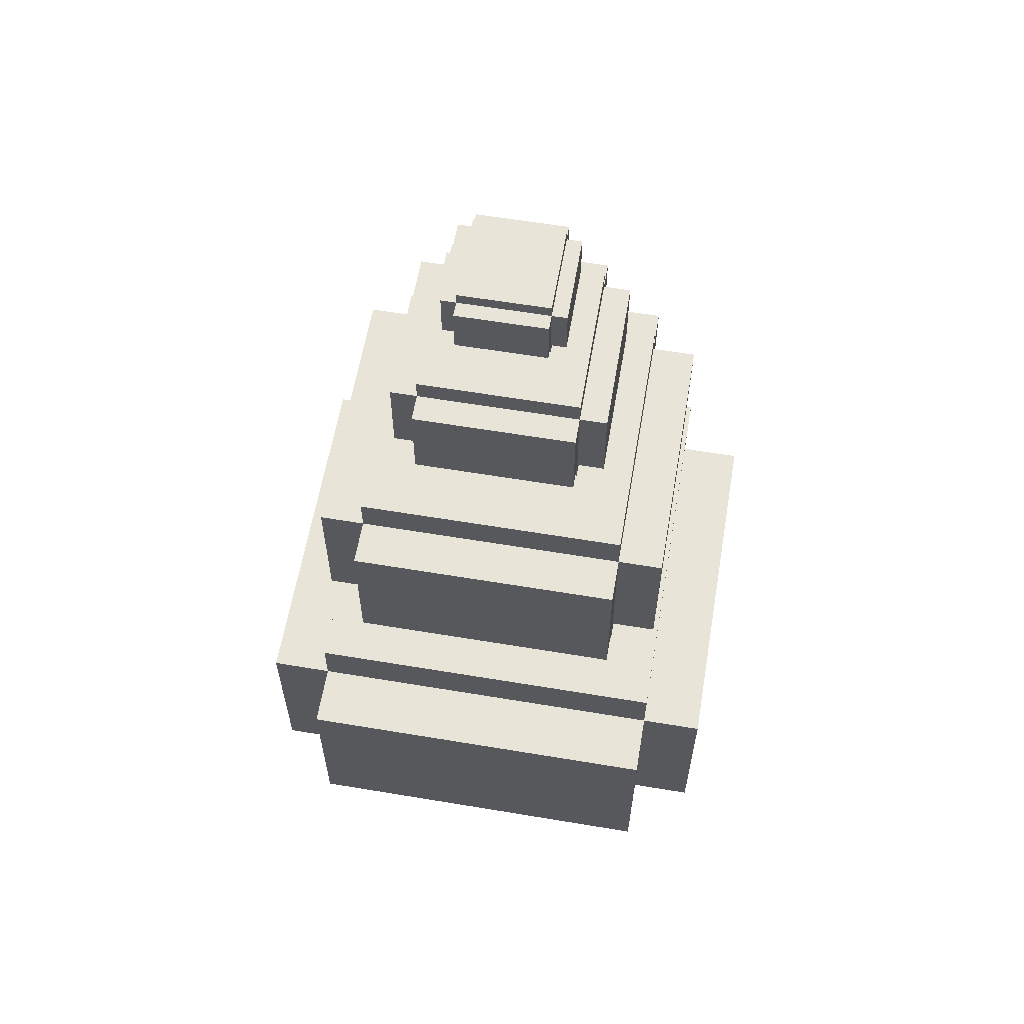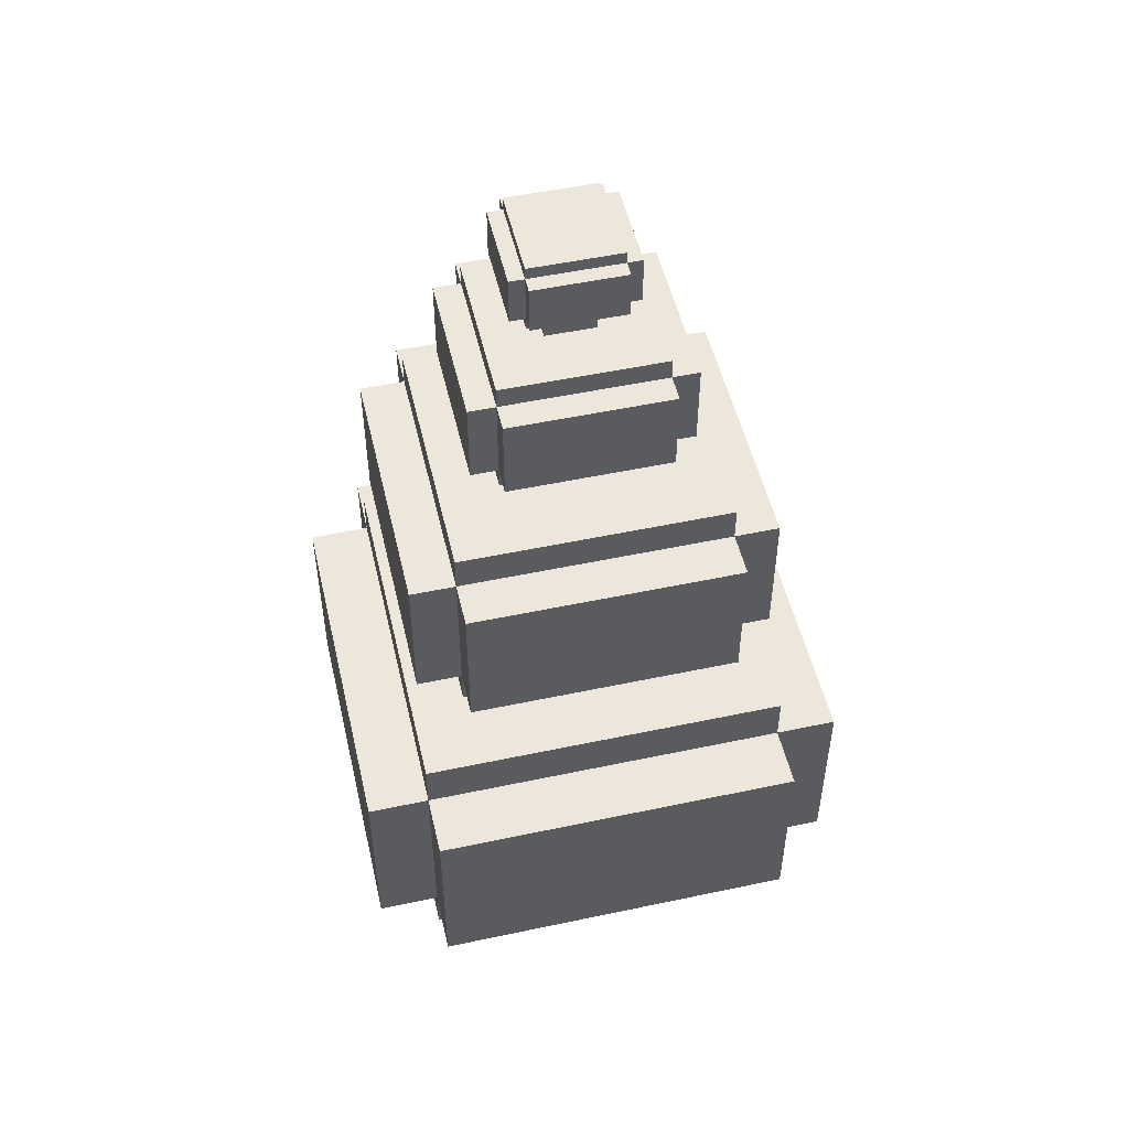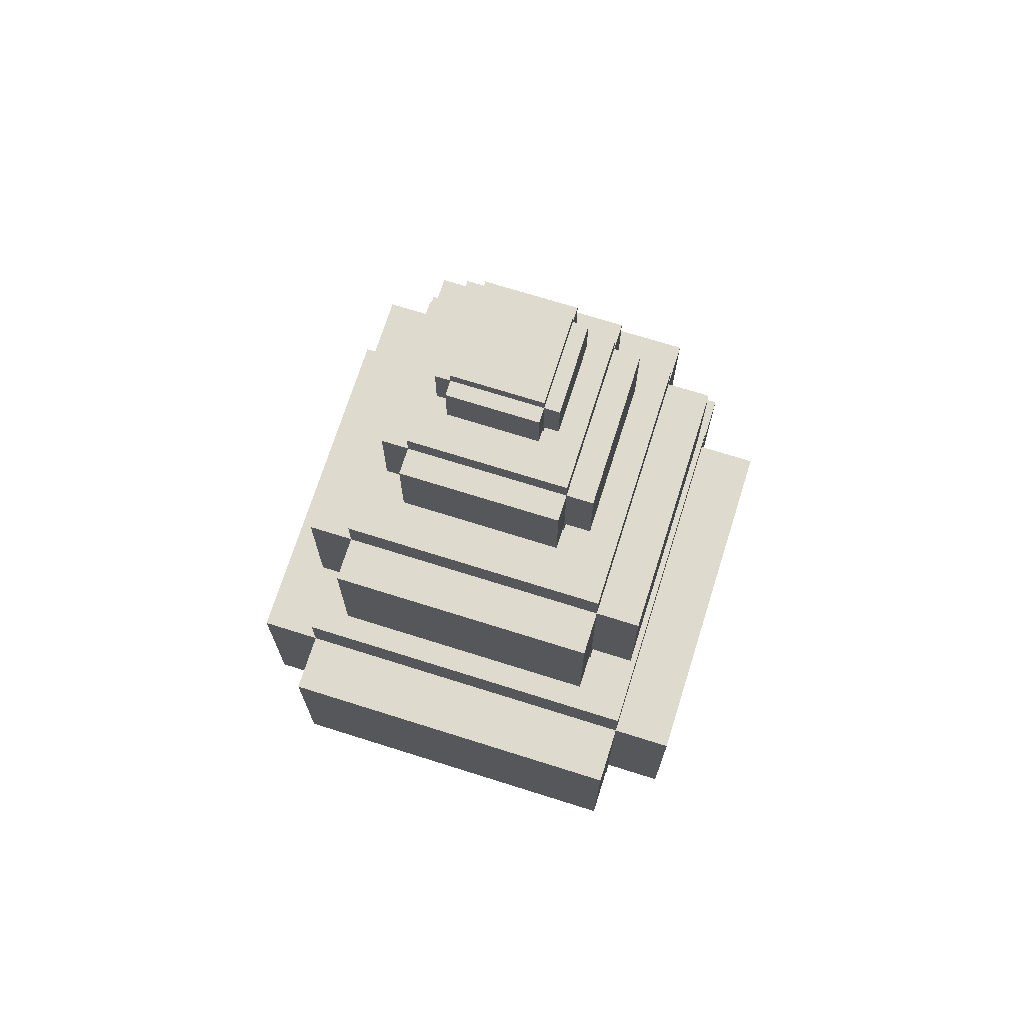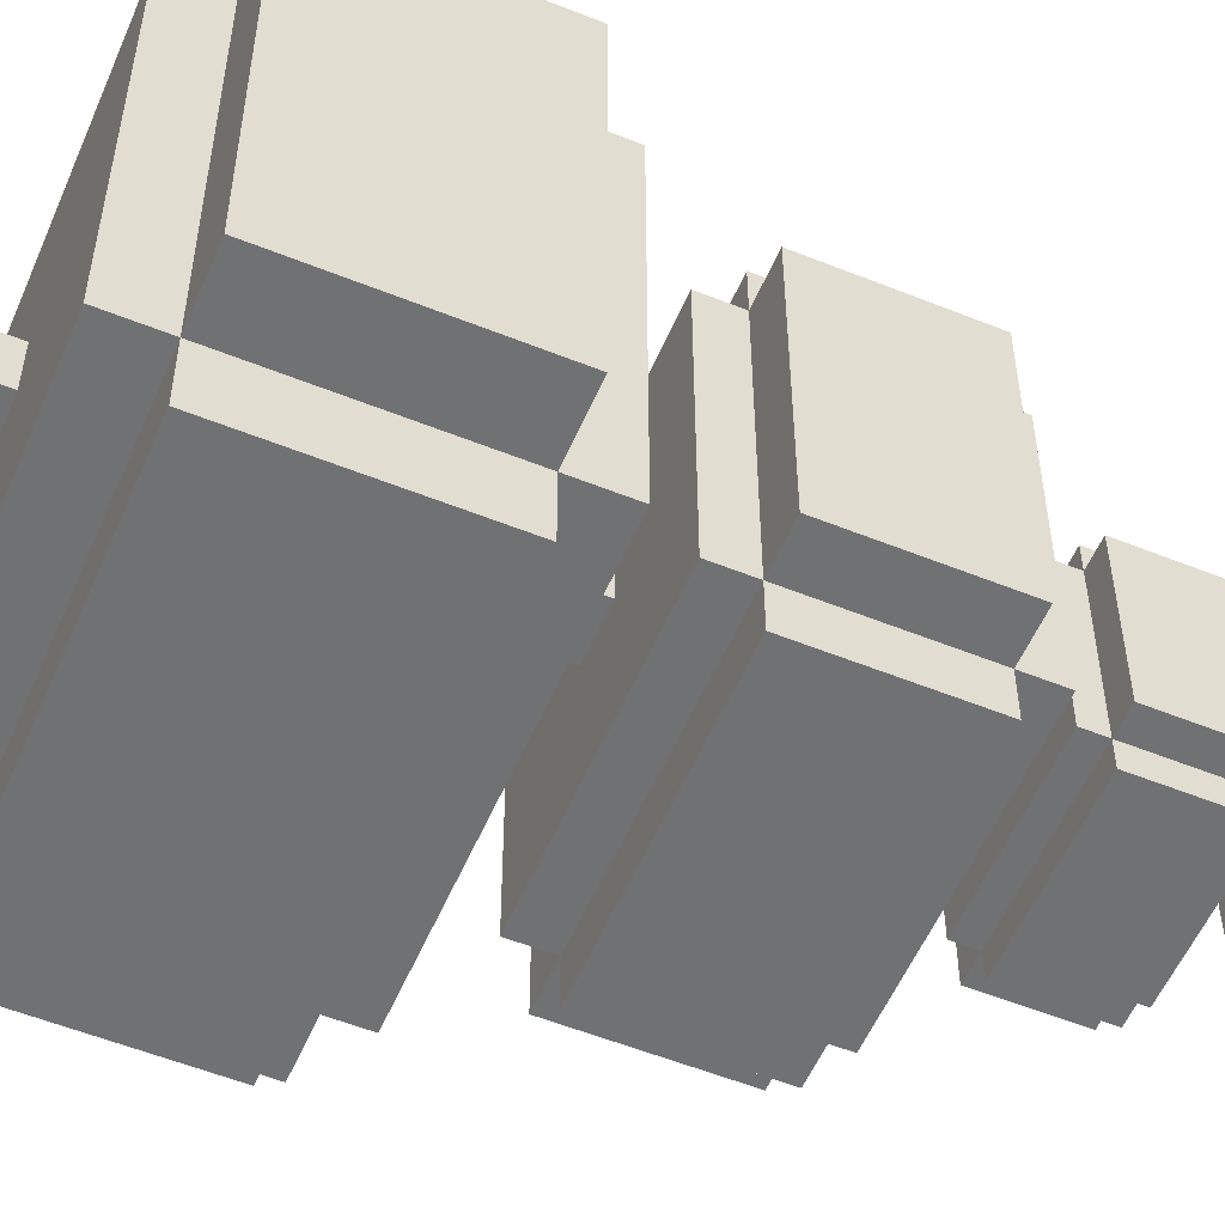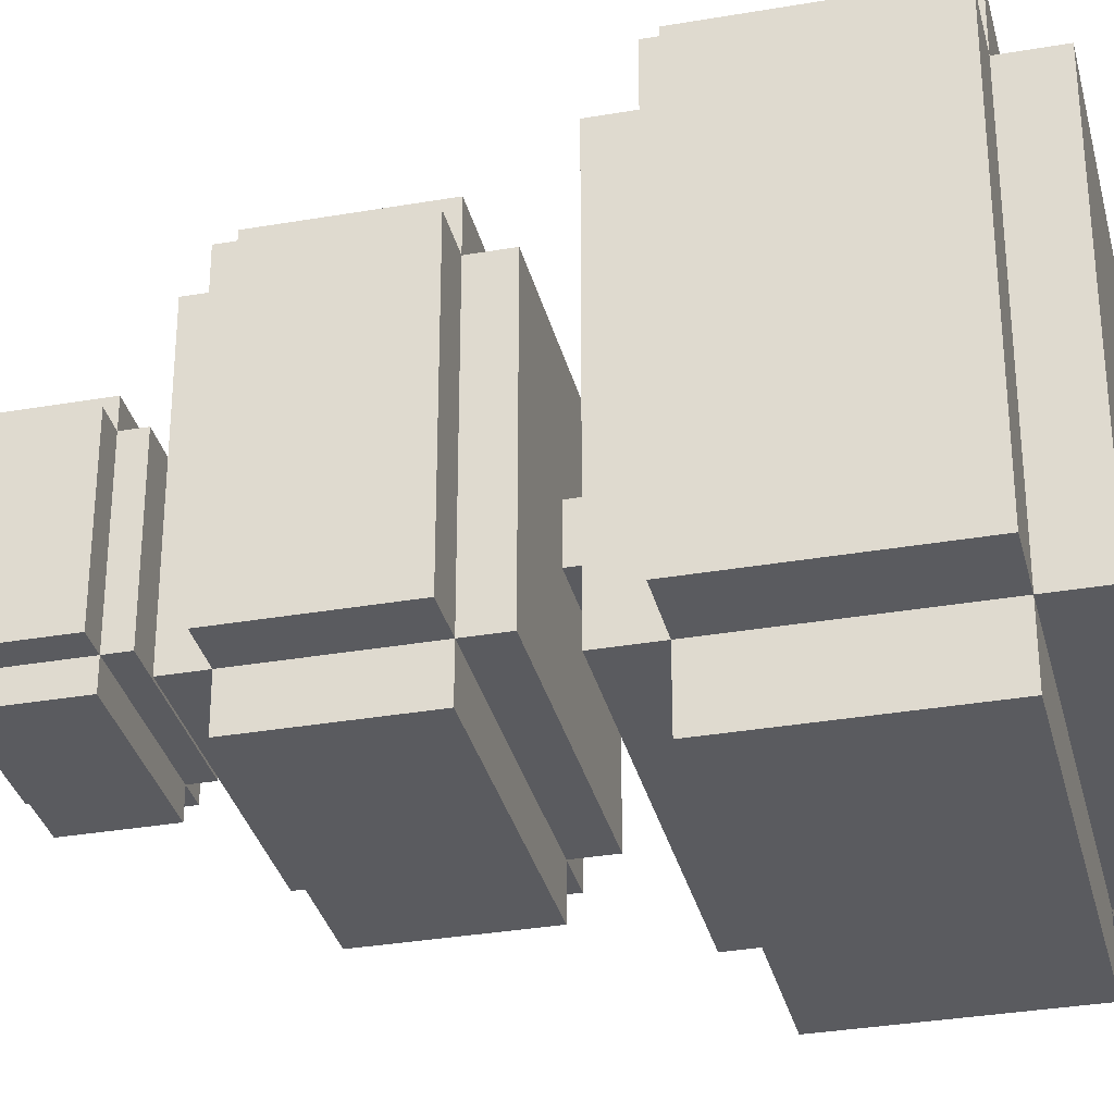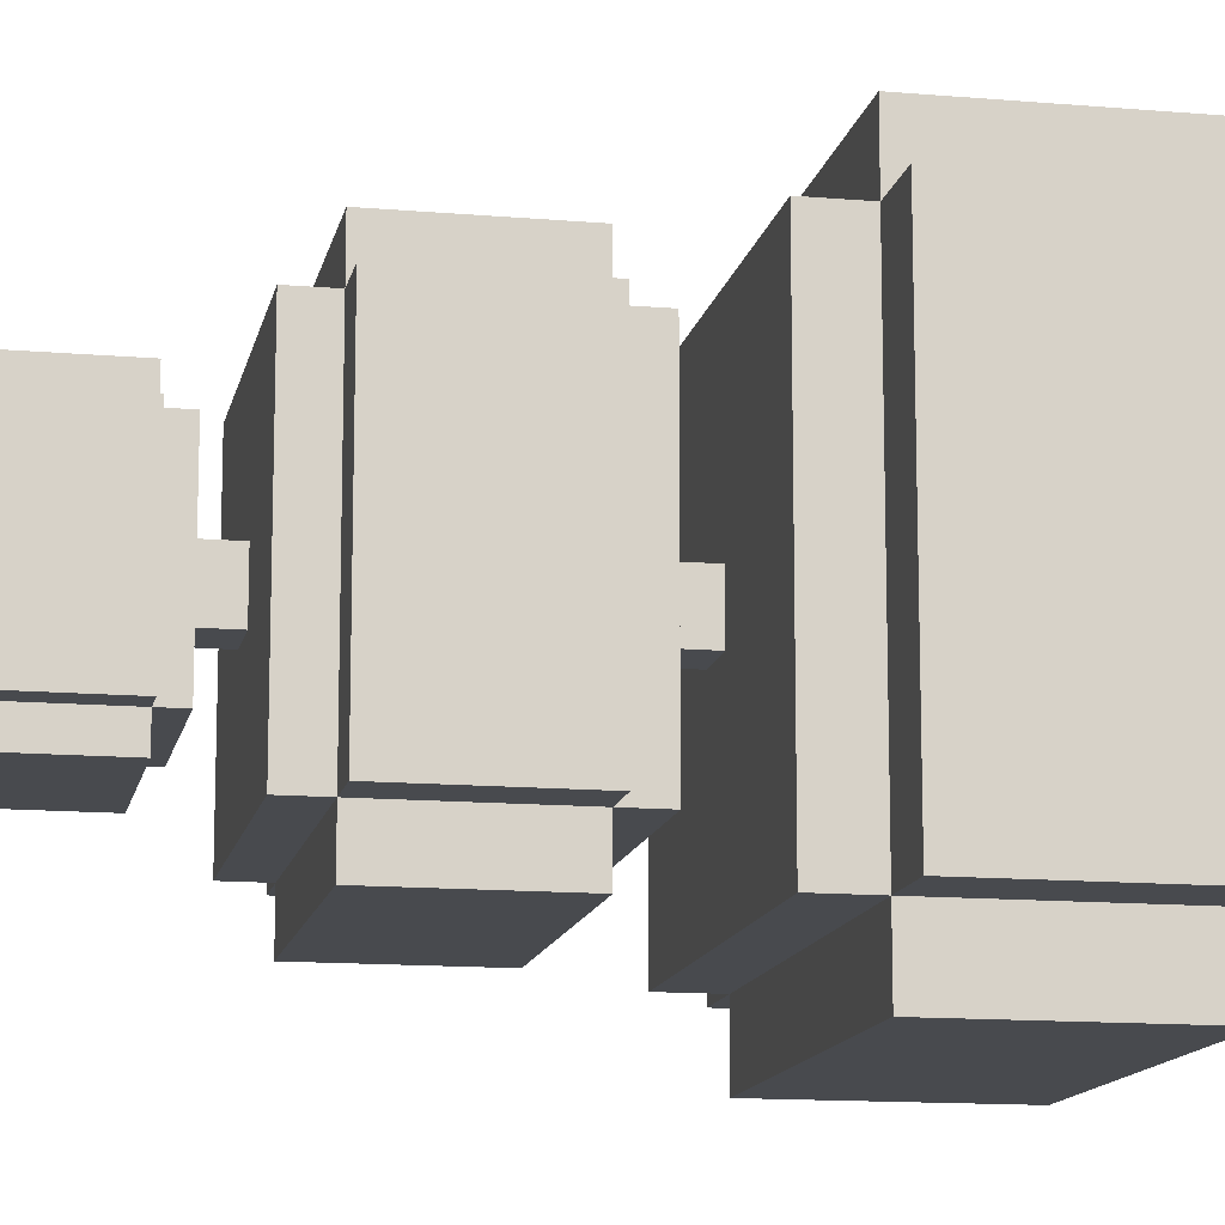
<metadata>
{"format":"obj","ext":"obj","renderer":"f3d","projection":"perspective","resolution":1024,"background":"white","views":[{"elev":60.3,"azim":9.7,"up":"+Z"},{"elev":51.3,"azim":77.0,"up":"+Z"},{"elev":71.1,"azim":107.5,"up":"+Z"},{"elev":-55.2,"azim":-113.0,"up":"+Y"},{"elev":-32.8,"azim":103.5,"up":"+Y"},{"elev":-13.2,"azim":78.8,"up":"+Y"}]}
</metadata>
<code>
g fort_winter_tree_001
v -0.2 0.2 0
v 0.2 -0.2 1e-06
v 0.2 0.2 2e-06
v -0.2 -0.2 -0
v -0.2 0.2 7.313
v 0.2 -0.2 7.313
v -0.2 -0.2 7.313
v 0.2 0.2 7.313
v 0.2 0.2 7.313
v 0.2 -0.2 1e-06
v 0.2 -0.2 7.313
v 0.2 0.2 2e-06
v -0.2 0.2 7.313
v 0.2 0.2 2e-06
v 0.2 0.2 7.313
v -0.2 0.2 0
v -0.2 -0.2 7.313
v -0.2 0.2 0
v -0.2 0.2 7.313
v -0.2 -0.2 -0
v 0.2 -0.2 7.313
v -0.2 -0.2 -0
v -0.2 -0.2 7.313
v 0.2 -0.2 1e-06
f -22 -23 -24
f -21 -24 -23
f -18 -19 -20
f -17 -20 -19
f -14 -15 -16
f -13 -16 -15
f -10 -11 -12
f -9 -12 -11
f -6 -7 -8
f -5 -8 -7
f -2 -3 -4
f -1 -4 -3
v 1.5 2 1.384
v -1.5 -2 1.384
v 1.5 -2 1.384
v -1.5 2 1.384
v 1.5 -2 2.969
v -1.5 -2 1.384
v -1.5 -2 2.969
v 1.5 -2 1.384
v 1.5 2 2.969
v 1.5 -2 1.384
v 1.5 -2 2.969
v 1.5 2 1.384
v -1.5 2 2.969
v 1.5 2 1.384
v 1.5 2 2.969
v -1.5 2 1.384
v -1.5 -2 2.969
v -1.5 2 1.384
v -1.5 2 2.969
v -1.5 -2 1.384
v -2 1.5 1.384
v 2 -1.5 1.384
v 2 1.5 1.384
v -2 -1.5 1.384
v 2 1.5 2.969
v 2 -1.5 1.384
v 2 -1.5 2.969
v 2 1.5 1.384
v -2 1.5 2.969
v 2 1.5 1.384
v 2 1.5 2.969
v -2 1.5 1.384
v -2 -1.5 2.969
v -2 1.5 1.384
v -2 1.5 2.969
v -2 -1.5 1.384
v 2 -1.5 2.969
v -2 -1.5 1.384
v -2 -1.5 2.969
v 2 -1.5 1.384
v -1.5 1.5 0.9881
v 1.5 -1.5 0.9881
v 1.5 1.5 0.9881
v -1.5 -1.5 0.9881
v 1.5 1.5 3.365
v 1.5 -1.5 0.9881
v 1.5 -1.5 3.365
v 1.5 1.5 0.9881
v -1.5 1.5 3.365
v 1.5 1.5 0.9881
v 1.5 1.5 3.365
v -1.5 1.5 0.9881
v -1.5 -1.5 3.365
v -1.5 1.5 0.9881
v -1.5 1.5 3.365
v -1.5 -1.5 0.9881
v 1.5 -1.5 3.365
v -1.5 -1.5 0.9881
v -1.5 -1.5 3.365
v 1.5 -1.5 0.9881
v 1.097 1.463 4.055
v -1.097 -1.463 4.055
v 1.097 -1.463 4.055
v -1.097 1.463 4.055
v 1.097 -1.463 5.214
v -1.097 -1.463 4.055
v -1.097 -1.463 5.214
v 1.097 -1.463 4.055
v 1.097 1.463 5.214
v 1.097 -1.463 4.055
v 1.097 -1.463 5.214
v 1.097 1.463 4.055
v -1.097 1.463 5.214
v 1.097 1.463 4.055
v 1.097 1.463 5.214
v -1.097 1.463 4.055
v -1.097 -1.463 5.214
v -1.097 1.463 4.055
v -1.097 1.463 5.214
v -1.097 -1.463 4.055
v -1.463 1.097 4.055
v 1.463 -1.097 4.055
v 1.463 1.097 4.055
v -1.463 -1.097 4.055
v 1.463 1.097 5.214
v 1.463 -1.097 4.055
v 1.463 -1.097 5.214
v 1.463 1.097 4.055
v -1.463 1.097 5.214
v 1.463 1.097 4.055
v 1.463 1.097 5.214
v -1.463 1.097 4.055
v -1.463 -1.097 5.214
v -1.463 1.097 4.055
v -1.463 1.097 5.214
v -1.463 -1.097 4.055
v 1.463 -1.097 5.214
v -1.463 -1.097 4.055
v -1.463 -1.097 5.214
v 1.463 -1.097 4.055
v -1.097 1.097 3.765
v 1.097 -1.097 3.765
v 1.097 1.097 3.765
v -1.097 -1.097 3.765
v 1.097 1.097 5.504
v 1.097 -1.097 3.765
v 1.097 -1.097 5.504
v 1.097 1.097 3.765
v -1.097 1.097 5.504
v 1.097 1.097 3.765
v 1.097 1.097 5.504
v -1.097 1.097 3.765
v -1.097 -1.097 5.504
v -1.097 1.097 3.765
v -1.097 1.097 5.504
v -1.097 -1.097 3.765
v 1.097 -1.097 5.504
v -1.097 -1.097 3.765
v -1.097 -1.097 5.504
v 1.097 -1.097 3.765
v 0.6563 0.8751 5.95
v -0.6563 -0.8751 5.95
v 0.6563 -0.8751 5.95
v -0.6563 0.8751 5.95
v 0.6563 -0.8751 6.643
v -0.6563 -0.8751 5.95
v -0.6563 -0.8751 6.643
v 0.6563 -0.8751 5.95
v 0.6563 0.8751 6.643
v 0.6563 -0.8751 5.95
v 0.6563 -0.8751 6.643
v 0.6563 0.8751 5.95
v -0.6563 0.8751 6.643
v 0.6563 0.8751 5.95
v 0.6563 0.8751 6.643
v -0.6563 0.8751 5.95
v -0.6563 -0.8751 6.643
v -0.6563 0.8751 5.95
v -0.6563 0.8751 6.643
v -0.6563 -0.8751 5.95
v -0.8751 0.6563 5.95
v 0.8751 -0.6563 5.95
v 0.8751 0.6563 5.95
v -0.8751 -0.6563 5.95
v 0.8751 0.6563 6.643
v 0.8751 -0.6563 5.95
v 0.8751 -0.6563 6.643
v 0.8751 0.6563 5.95
v -0.8751 0.6563 6.643
v 0.8751 0.6563 5.95
v 0.8751 0.6563 6.643
v -0.8751 0.6563 5.95
v -0.8751 -0.6563 6.643
v -0.8751 0.6563 5.95
v -0.8751 0.6563 6.643
v -0.8751 -0.6563 5.95
v 0.8751 -0.6563 6.643
v -0.8751 -0.6563 5.95
v -0.8751 -0.6563 6.643
v 0.8751 -0.6563 5.95
v -0.6563 0.6563 5.776
v 0.6563 -0.6563 5.776
v 0.6563 0.6563 5.776
v -0.6563 -0.6563 5.776
v 0.6563 0.6563 6.816
v 0.6563 -0.6563 5.776
v 0.6563 -0.6563 6.816
v 0.6563 0.6563 5.776
v -0.6563 0.6563 6.816
v 0.6563 0.6563 5.776
v 0.6563 0.6563 6.816
v -0.6563 0.6563 5.776
v -0.6563 -0.6563 6.816
v -0.6563 0.6563 5.776
v -0.6563 0.6563 6.816
v -0.6563 -0.6563 5.776
v 0.6563 -0.6563 6.816
v -0.6563 -0.6563 5.776
v -0.6563 -0.6563 6.816
v 0.6563 -0.6563 5.776
v 0.368 0.4906 7.194
v -0.368 -0.4906 7.194
v 0.368 -0.4906 7.194
v -0.368 0.4906 7.194
v 0.368 -0.4906 7.583
v -0.368 -0.4906 7.194
v -0.368 -0.4906 7.583
v 0.368 -0.4906 7.194
v 0.368 0.4906 7.583
v 0.368 -0.4906 7.194
v 0.368 -0.4906 7.583
v 0.368 0.4906 7.194
v -0.368 0.4906 7.583
v 0.368 0.4906 7.194
v 0.368 0.4906 7.583
v -0.368 0.4906 7.194
v -0.368 -0.4906 7.583
v -0.368 0.4906 7.194
v -0.368 0.4906 7.583
v -0.368 -0.4906 7.194
v -0.4906 0.368 7.194
v 0.4906 -0.368 7.194
v 0.4906 0.368 7.194
v -0.4906 -0.368 7.194
v 0.4906 0.368 7.583
v 0.4906 -0.368 7.194
v 0.4906 -0.368 7.583
v 0.4906 0.368 7.194
v -0.4906 0.368 7.583
v 0.4906 0.368 7.194
v 0.4906 0.368 7.583
v -0.4906 0.368 7.194
v -0.4906 -0.368 7.583
v -0.4906 0.368 7.194
v -0.4906 0.368 7.583
v -0.4906 -0.368 7.194
v 0.4906 -0.368 7.583
v -0.4906 -0.368 7.194
v -0.4906 -0.368 7.583
v 0.4906 -0.368 7.194
v -0.368 0.368 7.097
v 0.368 -0.368 7.097
v 0.368 0.368 7.097
v -0.368 -0.368 7.097
v 0.368 0.368 7.68
v 0.368 -0.368 7.097
v 0.368 -0.368 7.68
v 0.368 0.368 7.097
v -0.368 0.368 7.68
v 0.368 0.368 7.097
v 0.368 0.368 7.68
v -0.368 0.368 7.097
v -0.368 -0.368 7.68
v -0.368 0.368 7.097
v -0.368 0.368 7.68
v -0.368 -0.368 7.097
v 0.368 -0.368 7.68
v -0.368 -0.368 7.097
v -0.368 -0.368 7.68
v 0.368 -0.368 7.097
f -238 -239 -240
f -237 -240 -239
f -234 -235 -236
f -233 -236 -235
f -230 -231 -232
f -229 -232 -231
f -226 -227 -228
f -225 -228 -227
f -222 -223 -224
f -221 -224 -223
f -218 -219 -220
f -217 -220 -219
f -214 -215 -216
f -213 -216 -215
f -210 -211 -212
f -209 -212 -211
f -206 -207 -208
f -205 -208 -207
f -202 -203 -204
f -201 -204 -203
f -198 -199 -200
f -197 -200 -199
f -194 -195 -196
f -193 -196 -195
f -190 -191 -192
f -189 -192 -191
f -186 -187 -188
f -185 -188 -187
f -182 -183 -184
f -181 -184 -183
f -178 -179 -180
f -177 -180 -179
f -174 -175 -176
f -173 -176 -175
f -170 -171 -172
f -169 -172 -171
f -166 -167 -168
f -165 -168 -167
f -162 -163 -164
f -161 -164 -163
f -158 -159 -160
f -157 -160 -159
f -154 -155 -156
f -153 -156 -155
f -150 -151 -152
f -149 -152 -151
f -146 -147 -148
f -145 -148 -147
f -142 -143 -144
f -141 -144 -143
f -138 -139 -140
f -137 -140 -139
f -134 -135 -136
f -133 -136 -135
f -130 -131 -132
f -129 -132 -131
f -126 -127 -128
f -125 -128 -127
f -122 -123 -124
f -121 -124 -123
f -118 -119 -120
f -117 -120 -119
f -114 -115 -116
f -113 -116 -115
f -110 -111 -112
f -109 -112 -111
f -106 -107 -108
f -105 -108 -107
f -102 -103 -104
f -101 -104 -103
f -98 -99 -100
f -97 -100 -99
f -94 -95 -96
f -93 -96 -95
f -90 -91 -92
f -89 -92 -91
f -86 -87 -88
f -85 -88 -87
f -82 -83 -84
f -81 -84 -83
f -78 -79 -80
f -77 -80 -79
f -74 -75 -76
f -73 -76 -75
f -70 -71 -72
f -69 -72 -71
f -66 -67 -68
f -65 -68 -67
f -62 -63 -64
f -61 -64 -63
f -58 -59 -60
f -57 -60 -59
f -54 -55 -56
f -53 -56 -55
f -50 -51 -52
f -49 -52 -51
f -46 -47 -48
f -45 -48 -47
f -42 -43 -44
f -41 -44 -43
f -38 -39 -40
f -37 -40 -39
f -34 -35 -36
f -33 -36 -35
f -30 -31 -32
f -29 -32 -31
f -26 -27 -28
f -25 -28 -27
f -22 -23 -24
f -21 -24 -23
f -18 -19 -20
f -17 -20 -19
f -14 -15 -16
f -13 -16 -15
f -10 -11 -12
f -9 -12 -11
f -6 -7 -8
f -5 -8 -7
f -2 -3 -4
f -1 -4 -3
v 1.5 2 2.969
v -1.5 -2 2.969
v -1.5 2 2.969
v 1.5 -2 2.969
v -2 1.5 2.969
v 2 -1.5 2.969
v -2 -1.5 2.969
v 2 1.5 2.969
v -1.5 1.5 3.365
v 1.5 -1.5 3.365
v -1.5 -1.5 3.365
v 1.5 1.5 3.365
v 1.097 1.463 5.214
v -1.097 -1.463 5.214
v -1.097 1.463 5.214
v 1.097 -1.463 5.214
v -1.463 1.097 5.214
v 1.463 -1.097 5.214
v -1.463 -1.097 5.214
v 1.463 1.097 5.214
v -1.097 1.097 5.504
v 1.097 -1.097 5.504
v -1.097 -1.097 5.504
v 1.097 1.097 5.504
v 0.6563 0.8751 6.643
v -0.6563 -0.8751 6.643
v -0.6563 0.8751 6.643
v 0.6563 -0.8751 6.643
v -0.8751 0.6563 6.643
v 0.8751 -0.6563 6.643
v -0.8751 -0.6563 6.643
v 0.8751 0.6563 6.643
v -0.6563 0.6563 6.816
v 0.6563 -0.6563 6.816
v -0.6563 -0.6563 6.816
v 0.6563 0.6563 6.816
v 0.368 0.4906 7.583
v -0.368 -0.4906 7.583
v -0.368 0.4906 7.583
v 0.368 -0.4906 7.583
v -0.4906 0.368 7.583
v 0.4906 -0.368 7.583
v -0.4906 -0.368 7.583
v 0.4906 0.368 7.583
v -0.368 0.368 7.68
v 0.368 -0.368 7.68
v -0.368 -0.368 7.68
v 0.368 0.368 7.68
f -46 -47 -48
f -45 -48 -47
f -42 -43 -44
f -41 -44 -43
f -38 -39 -40
f -37 -40 -39
f -34 -35 -36
f -33 -36 -35
f -30 -31 -32
f -29 -32 -31
f -26 -27 -28
f -25 -28 -27
f -22 -23 -24
f -21 -24 -23
f -18 -19 -20
f -17 -20 -19
f -14 -15 -16
f -13 -16 -15
f -10 -11 -12
f -9 -12 -11
f -6 -7 -8
f -5 -8 -7
f -2 -3 -4
f -1 -4 -3

</code>
